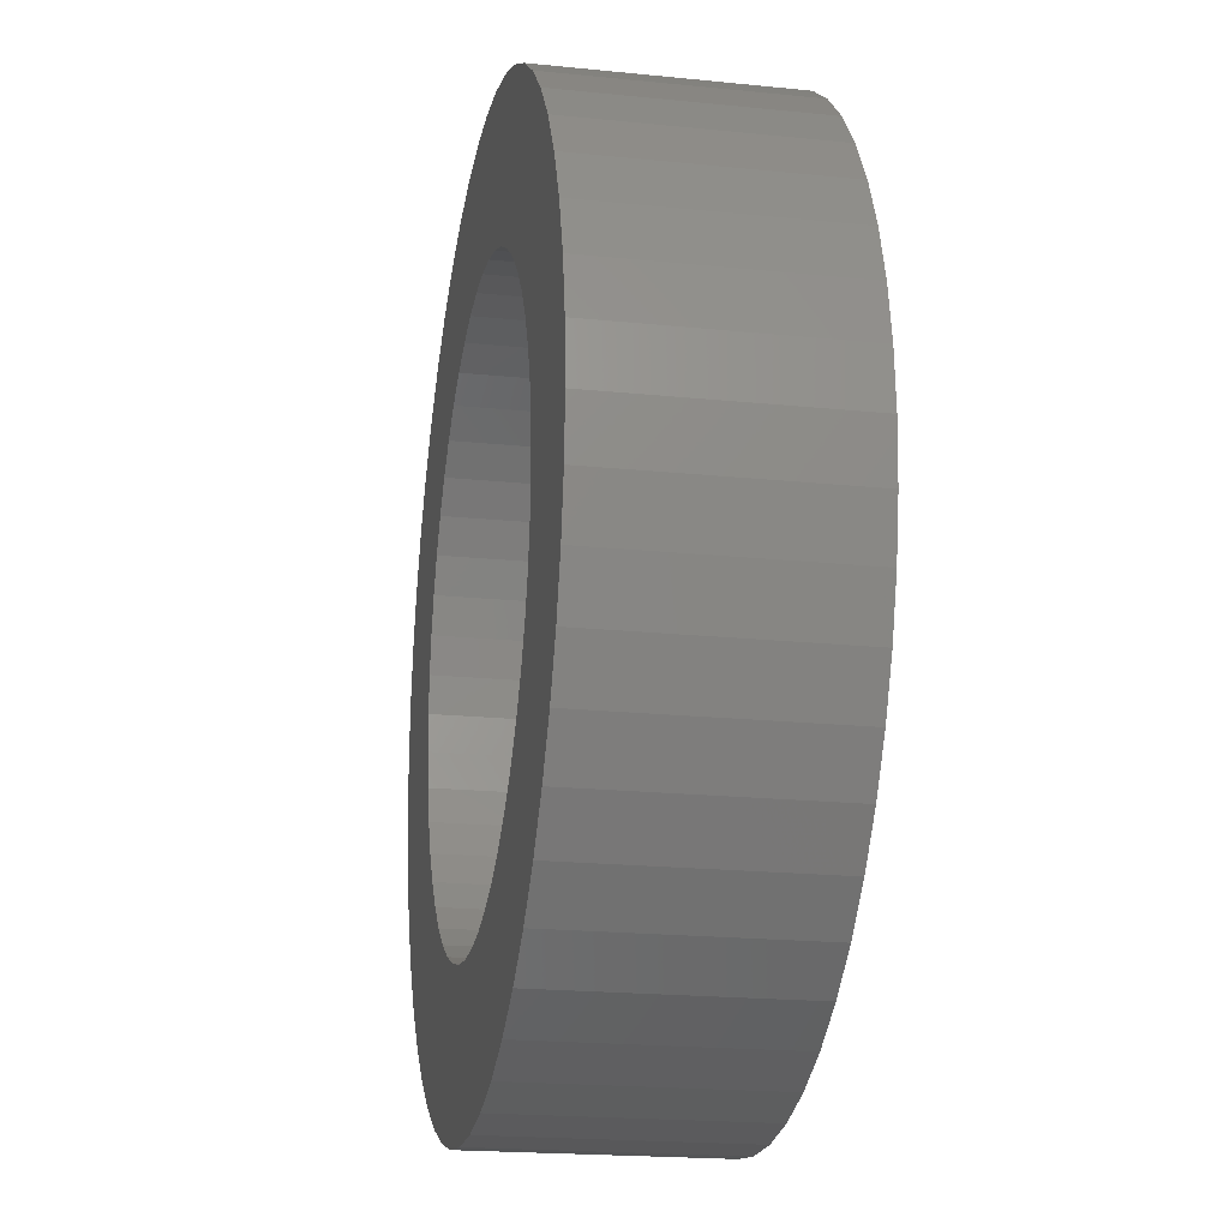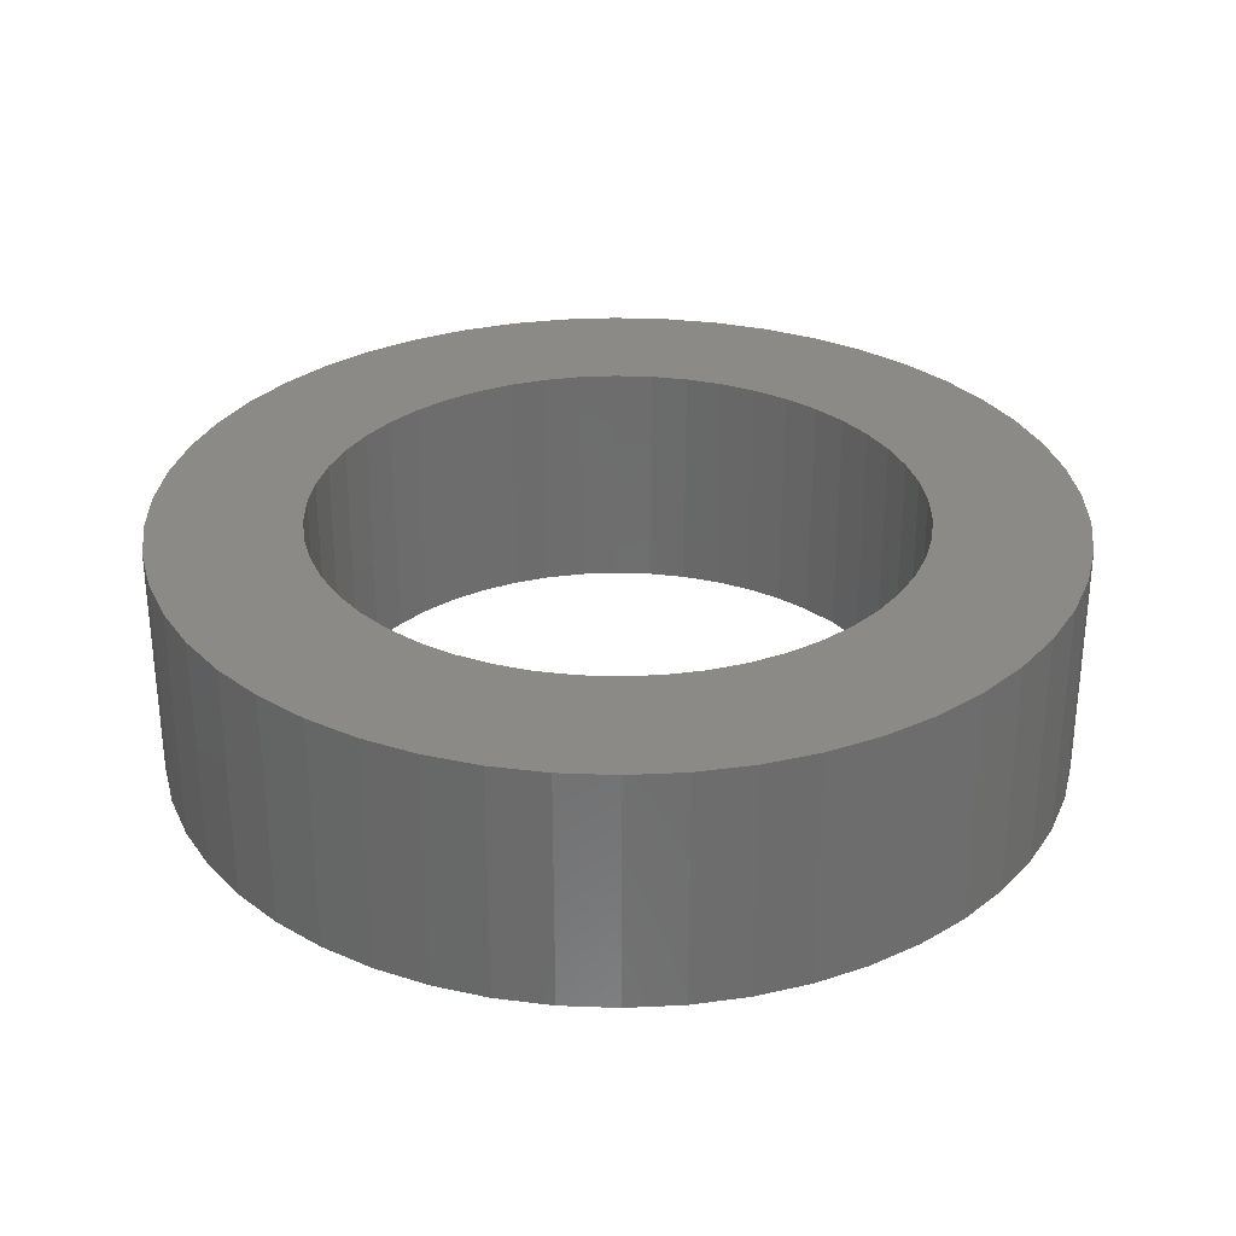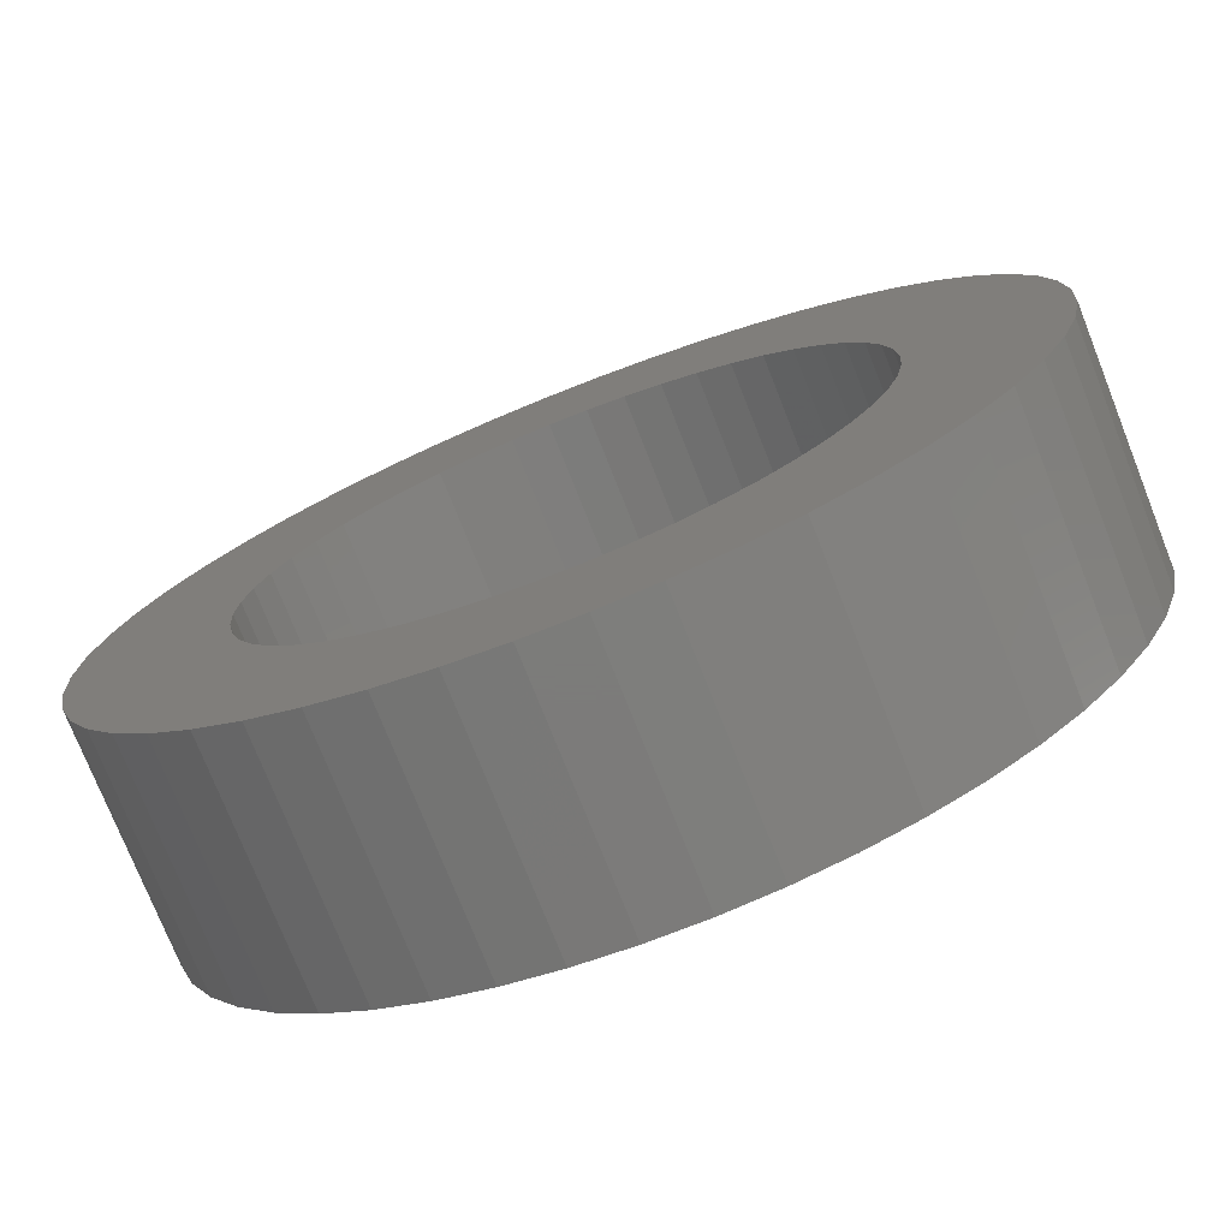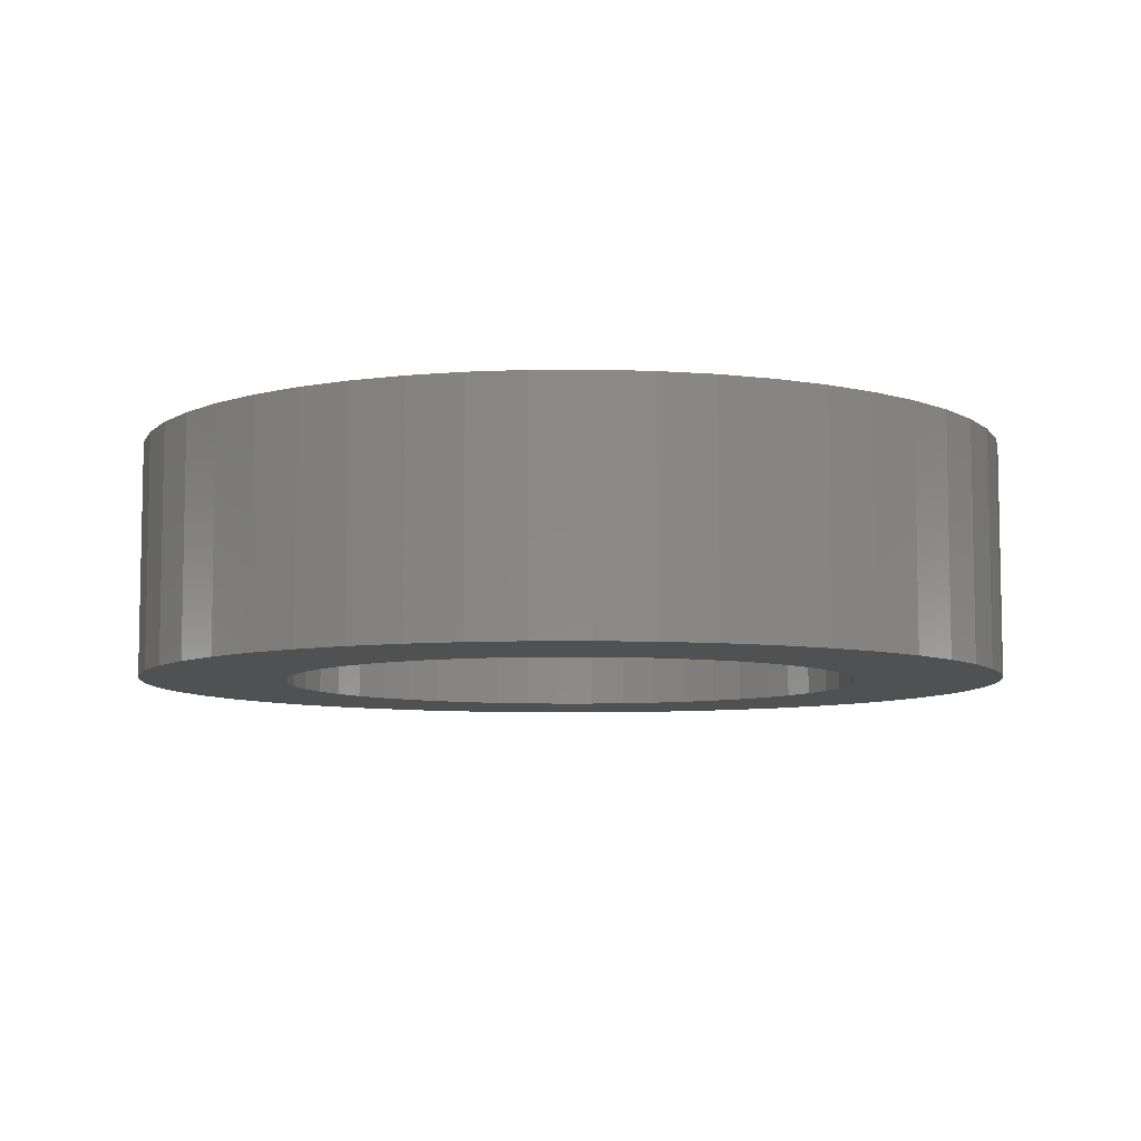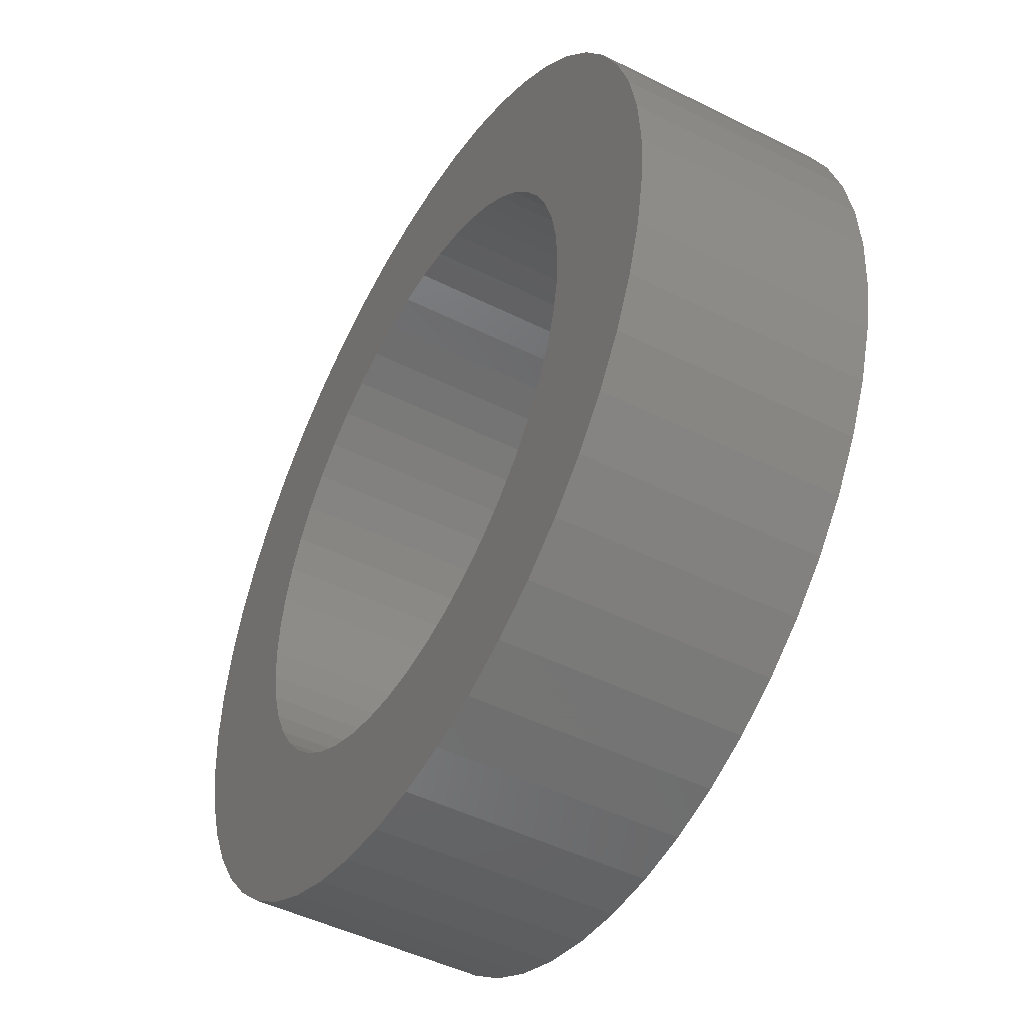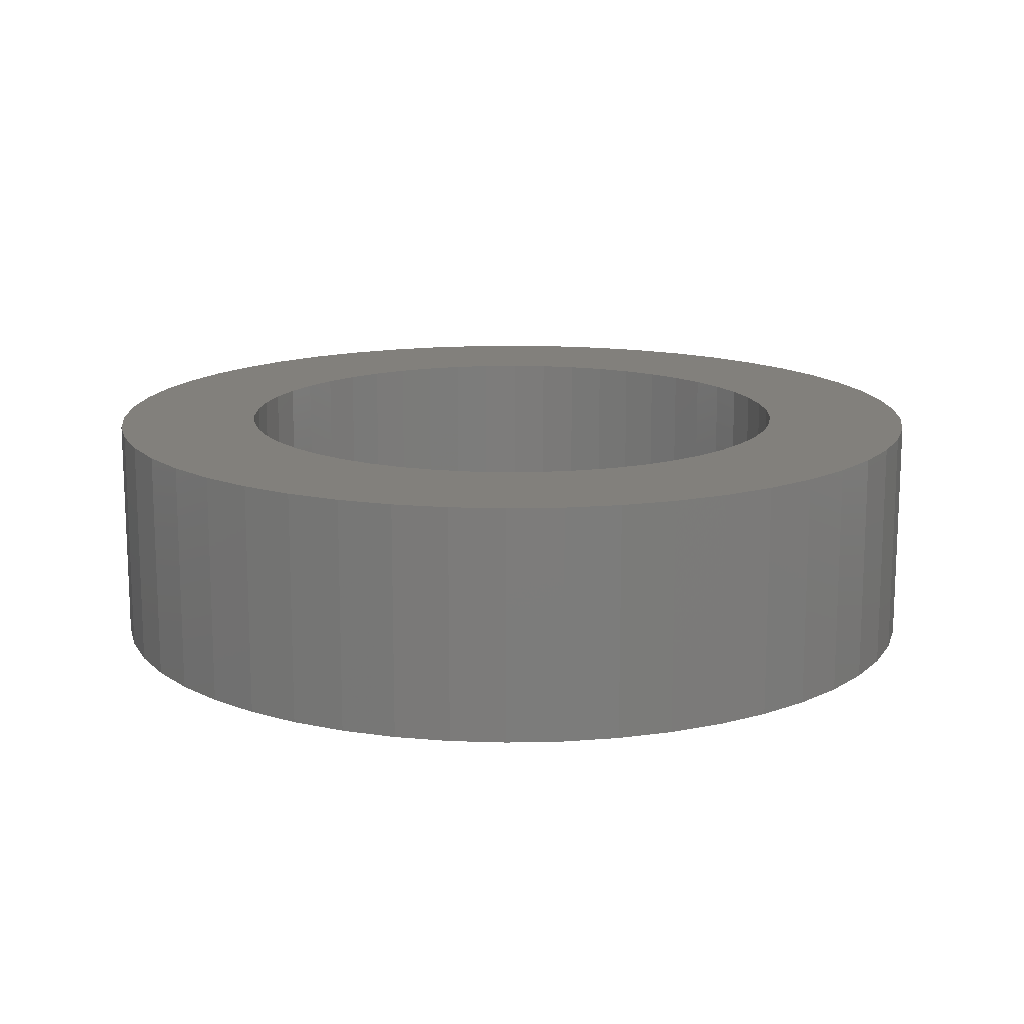
<metadata>
{"format":"stl","ext":"stl","renderer":"f3d","projection":"perspective","resolution":1024,"background":"white","views":[{"elev":-19.9,"azim":-100.7,"up":"+Y"},{"elev":30.7,"azim":3.2,"up":"+Z"},{"elev":-75.1,"azim":21.6,"up":"+Y"},{"elev":-7.4,"azim":-6.1,"up":"+Z"},{"elev":-47.8,"azim":-119.3,"up":"+Y"},{"elev":14.5,"azim":54.7,"up":"+Z"}]}
</metadata>
<code>
# stl→obj: 200 verts, 400 faces
v 13.95 5.522 4
v 13.14 7.226 -4
v 13.14 7.226 4
v 13.95 5.522 -4
v 12.14 8.817 -4
v 12.14 8.817 4
v 6.387 13.57 -4
v 4.635 14.27 4
v 6.387 13.57 4
v 4.635 14.27 -4
v -4.635 14.27 -4
v -6.387 13.57 4
v -4.635 14.27 4
v -6.387 13.57 -4
v -13.95 5.522 -4
v -13.14 7.226 4
v -13.14 7.226 -4
v -13.95 5.522 4
v 14.53 -3.73 4
v 14.88 -1.88 -4
v 14.88 -1.88 4
v 14.53 -3.73 -4
v 0.9419 14.97 -4
v -0.9419 14.97 4
v 0.9419 14.97 4
v -0.9419 14.97 -4
v 8.037 12.66 -4
v 8.037 12.66 4
v -14.88 1.88 -4
v -14.53 3.73 4
v -14.53 3.73 -4
v -14.88 1.88 4
v -12.14 8.817 -4
v -10.93 10.27 4
v -10.93 10.27 -4
v -12.14 8.817 4
v -2.811 14.73 -4
v -2.811 14.73 4
v -9.561 11.56 -4
v -9.561 11.56 4
v 15 0 4
v 14.88 1.88 -4
v 14.88 1.88 4
v 15 0 -4
v 6.387 -13.57 -4
v 8.037 -12.66 4
v 6.387 -13.57 4
v 8.037 -12.66 -4
v 13.95 -5.522 4
v 13.95 -5.522 -4
v 14.53 3.73 -4
v 14.53 3.73 4
v 10.93 10.27 -4
v 9.561 11.56 4
v 10.93 10.27 4
v 9.561 11.56 -4
v 2.811 14.73 4
v 2.811 14.73 -4
v -15 0 -4
v -15 0 4
v 10 0 4
v 9.921 1.253 4
v 9.686 2.487 4
v 9.921 -1.253 4
v 9.298 3.681 4
v 8.763 4.818 4
v 9.686 -2.487 4
v 8.09 5.878 4
v 9.298 -3.681 4
v 7.29 6.845 4
v 6.374 7.705 4
v 5.358 8.443 4
v 4.258 9.048 4
v 3.09 9.511 4
v 1.874 9.823 4
v 0.6279 9.98 4
v -0.6279 9.98 4
v -1.874 9.823 4
v -3.09 9.511 4
v -4.258 9.048 4
v -5.358 8.443 4
v -8.037 12.66 4
v -6.374 7.705 4
v -7.29 6.845 4
v -8.09 5.878 4
v -8.763 4.818 4
v -9.298 3.681 4
v 13.14 -7.226 4
v 8.763 -4.818 4
v 12.14 -8.817 4
v 8.09 -5.878 4
v 10.93 -10.27 4
v 7.29 -6.845 4
v 9.561 -11.56 4
v 6.374 -7.705 4
v 5.358 -8.443 4
v 4.258 -9.048 4
v 4.635 -14.27 4
v 3.09 -9.511 4
v 2.811 -14.73 4
v 1.874 -9.823 4
v 0.9419 -14.97 4
v 0.6279 -9.98 4
v -0.6279 -9.98 4
v -0.9419 -14.97 4
v -1.874 -9.823 4
v -2.811 -14.73 4
v -3.09 -9.511 4
v -4.635 -14.27 4
v -4.258 -9.048 4
v -6.387 -13.57 4
v -5.358 -8.443 4
v -8.037 -12.66 4
v -6.374 -7.705 4
v -9.561 -11.56 4
v -7.29 -6.845 4
v -10.93 -10.27 4
v -8.09 -5.878 4
v -12.14 -8.817 4
v -8.763 -4.818 4
v -13.14 -7.226 4
v -9.298 -3.681 4
v -13.95 -5.522 4
v -9.686 -2.487 4
v -14.53 -3.73 4
v -9.921 -1.253 4
v -14.88 -1.88 4
v -10 0 4
v -9.686 2.487 4
v -9.921 1.253 4
v -8.037 12.66 -4
v 13.14 -7.226 -4
v 12.14 -8.817 -4
v -0.9419 -14.97 -4
v 0.9419 -14.97 -4
v 10 0 -4
v 9.921 -1.253 -4
v 9.686 -2.487 -4
v 9.921 1.253 -4
v 9.298 -3.681 -4
v 8.763 -4.818 -4
v 9.686 2.487 -4
v 8.09 -5.878 -4
v 10.93 -10.27 -4
v 9.298 3.681 -4
v 7.29 -6.845 -4
v 9.561 -11.56 -4
v 6.374 -7.705 -4
v 5.358 -8.443 -4
v 4.258 -9.048 -4
v 4.635 -14.27 -4
v 3.09 -9.511 -4
v 2.811 -14.73 -4
v 1.874 -9.823 -4
v 0.6279 -9.98 -4
v -0.6279 -9.98 -4
v -1.874 -9.823 -4
v -2.811 -14.73 -4
v -3.09 -9.511 -4
v -4.635 -14.27 -4
v -4.258 -9.048 -4
v -6.387 -13.57 -4
v -5.358 -8.443 -4
v -8.037 -12.66 -4
v -6.374 -7.705 -4
v -9.561 -11.56 -4
v -7.29 -6.845 -4
v -10.93 -10.27 -4
v -8.09 -5.878 -4
v -12.14 -8.817 -4
v -8.763 -4.818 -4
v -13.14 -7.226 -4
v -9.298 -3.681 -4
v -13.95 -5.522 -4
v 8.763 4.818 -4
v 8.09 5.878 -4
v 7.29 6.845 -4
v 6.374 7.705 -4
v 5.358 8.443 -4
v 4.258 9.048 -4
v 3.09 9.511 -4
v 1.874 9.823 -4
v 0.6279 9.98 -4
v -0.6279 9.98 -4
v -1.874 9.823 -4
v -3.09 9.511 -4
v -4.258 9.048 -4
v -5.358 8.443 -4
v -6.374 7.705 -4
v -7.29 6.845 -4
v -8.09 5.878 -4
v -8.763 4.818 -4
v -9.298 3.681 -4
v -9.686 2.487 -4
v -9.921 1.253 -4
v -10 0 -4
v -9.686 -2.487 -4
v -14.53 -3.73 -4
v -9.921 -1.253 -4
v -14.88 -1.88 -4
f 1 2 3
f 2 1 4
f 3 5 6
f 5 3 2
f 7 8 9
f 8 7 10
f 11 12 13
f 12 11 14
f 15 16 17
f 16 15 18
f 19 20 21
f 20 19 22
f 23 24 25
f 24 23 26
f 27 9 28
f 9 27 7
f 29 30 31
f 30 29 32
f 33 34 35
f 34 33 36
f 37 13 38
f 13 37 11
f 39 34 40
f 34 39 35
f 41 42 43
f 42 41 44
f 45 46 47
f 46 45 48
f 49 22 19
f 22 49 50
f 43 51 52
f 51 43 42
f 52 4 1
f 4 52 51
f 53 54 55
f 54 53 56
f 10 57 8
f 57 10 58
f 58 25 57
f 25 58 23
f 56 28 54
f 28 56 27
f 59 32 29
f 32 59 60
f 61 41 43
f 62 43 52
f 41 61 21
f 63 52 1
f 64 21 61
f 65 1 3
f 21 64 19
f 66 3 6
f 67 19 64
f 68 6 55
f 19 67 49
f 69 49 67
f 43 62 61
f 52 63 62
f 70 55 54
f 1 65 63
f 3 66 65
f 6 68 66
f 71 54 28
f 55 70 68
f 72 28 9
f 54 71 70
f 28 72 71
f 73 9 8
f 9 73 72
f 8 74 73
f 57 74 8
f 57 75 74
f 25 75 57
f 25 76 75
f 25 77 76
f 24 77 25
f 24 78 77
f 38 78 24
f 38 79 78
f 13 79 38
f 79 13 80
f 12 80 13
f 80 12 81
f 82 81 12
f 81 82 83
f 40 83 82
f 83 40 84
f 34 84 40
f 84 34 85
f 36 85 34
f 85 36 86
f 16 86 36
f 86 16 87
f 18 87 16
f 49 69 88
f 89 88 69
f 88 89 90
f 91 90 89
f 90 91 92
f 93 92 91
f 92 93 94
f 95 94 93
f 94 95 46
f 96 46 95
f 46 96 47
f 97 47 96
f 47 97 98
f 99 98 97
f 99 100 98
f 101 100 99
f 101 102 100
f 103 102 101
f 104 102 103
f 104 105 102
f 106 105 104
f 106 107 105
f 108 107 106
f 109 108 110
f 108 109 107
f 111 110 112
f 113 112 114
f 110 111 109
f 115 114 116
f 112 113 111
f 117 116 118
f 119 118 120
f 121 120 122
f 114 115 113
f 123 122 124
f 125 124 126
f 127 126 128
f 87 18 129
f 116 117 115
f 30 129 18
f 118 119 117
f 129 30 130
f 120 121 119
f 32 130 30
f 122 123 121
f 130 32 128
f 124 125 123
f 60 128 32
f 126 127 125
f 128 60 127
f 31 18 15
f 18 31 30
f 17 36 33
f 36 17 16
f 26 38 24
f 38 26 37
f 131 40 82
f 40 131 39
f 14 82 12
f 82 14 131
f 90 132 88
f 132 90 133
f 134 102 105
f 102 134 135
f 136 44 20
f 137 20 22
f 44 136 42
f 138 22 50
f 139 42 136
f 140 50 132
f 42 139 51
f 141 132 133
f 142 51 139
f 143 133 144
f 51 142 4
f 145 4 142
f 20 137 136
f 22 138 137
f 146 144 147
f 50 140 138
f 132 141 140
f 133 143 141
f 148 147 48
f 144 146 143
f 149 48 45
f 147 148 146
f 48 149 148
f 150 45 151
f 45 150 149
f 151 152 150
f 153 152 151
f 153 154 152
f 135 154 153
f 135 155 154
f 135 156 155
f 134 156 135
f 134 157 156
f 158 157 134
f 158 159 157
f 160 159 158
f 159 160 161
f 162 161 160
f 161 162 163
f 164 163 162
f 163 164 165
f 166 165 164
f 165 166 167
f 168 167 166
f 167 168 169
f 170 169 168
f 169 170 171
f 172 171 170
f 171 172 173
f 174 173 172
f 4 145 2
f 175 2 145
f 2 175 5
f 176 5 175
f 5 176 53
f 177 53 176
f 53 177 56
f 178 56 177
f 56 178 27
f 179 27 178
f 27 179 7
f 180 7 179
f 7 180 10
f 181 10 180
f 181 58 10
f 182 58 181
f 182 23 58
f 183 23 182
f 184 23 183
f 184 26 23
f 185 26 184
f 185 37 26
f 186 37 185
f 11 186 187
f 186 11 37
f 14 187 188
f 131 188 189
f 187 14 11
f 39 189 190
f 188 131 14
f 35 190 191
f 33 191 192
f 17 192 193
f 189 39 131
f 15 193 194
f 31 194 195
f 29 195 196
f 173 174 197
f 190 35 39
f 198 197 174
f 191 33 35
f 197 198 199
f 192 17 33
f 200 199 198
f 193 15 17
f 199 200 196
f 194 31 15
f 59 196 200
f 195 29 31
f 196 59 29
f 135 100 102
f 100 135 153
f 6 53 55
f 53 6 5
f 21 44 41
f 44 21 20
f 92 133 90
f 133 92 144
f 88 50 49
f 50 88 132
f 170 121 172
f 121 170 119
f 172 123 174
f 123 172 121
f 151 47 98
f 47 151 45
f 153 98 100
f 98 153 151
f 147 92 94
f 92 147 144
f 162 109 111
f 109 162 160
f 160 107 109
f 107 160 158
f 158 105 107
f 105 158 134
f 198 127 200
f 127 198 125
f 200 60 59
f 60 200 127
f 168 119 170
f 119 168 117
f 168 115 117
f 115 168 166
f 48 94 46
f 94 48 147
f 174 125 198
f 125 174 123
f 164 111 113
f 111 164 162
f 166 113 115
f 113 166 164
f 145 66 175
f 66 145 65
f 129 193 87
f 193 129 194
f 175 68 176
f 68 175 66
f 182 74 75
f 74 182 181
f 181 73 74
f 73 181 180
f 187 79 80
f 79 187 186
f 87 192 86
f 192 87 193
f 138 64 137
f 64 138 67
f 180 72 73
f 72 180 179
f 130 194 129
f 194 130 195
f 85 190 84
f 190 85 191
f 188 80 81
f 80 188 187
f 185 77 78
f 77 185 184
f 136 62 139
f 62 136 61
f 140 67 138
f 67 140 69
f 165 116 114
f 116 165 167
f 120 173 122
f 173 120 171
f 139 63 142
f 63 139 62
f 142 65 145
f 65 142 63
f 178 70 71
f 70 178 177
f 184 76 77
f 76 184 183
f 179 71 72
f 71 179 178
f 128 195 130
f 195 128 196
f 86 191 85
f 191 86 192
f 186 78 79
f 78 186 185
f 189 81 83
f 81 189 188
f 190 83 84
f 83 190 189
f 155 104 103
f 104 155 156
f 122 197 124
f 197 122 173
f 116 169 118
f 169 116 167
f 154 103 101
f 103 154 155
f 150 99 97
f 99 150 152
f 176 70 177
f 70 176 68
f 183 75 76
f 75 183 182
f 137 61 136
f 61 137 64
f 146 91 143
f 91 146 93
f 143 89 141
f 89 143 91
f 161 112 110
f 112 161 163
f 157 108 106
f 108 157 159
f 152 101 99
f 101 152 154
f 146 95 93
f 95 146 148
f 148 96 95
f 96 148 149
f 149 97 96
f 97 149 150
f 141 69 140
f 69 141 89
f 156 106 104
f 106 156 157
f 124 199 126
f 199 124 197
f 126 196 128
f 196 126 199
f 118 171 120
f 171 118 169
f 163 114 112
f 114 163 165
f 159 110 108
f 110 159 161

</code>
